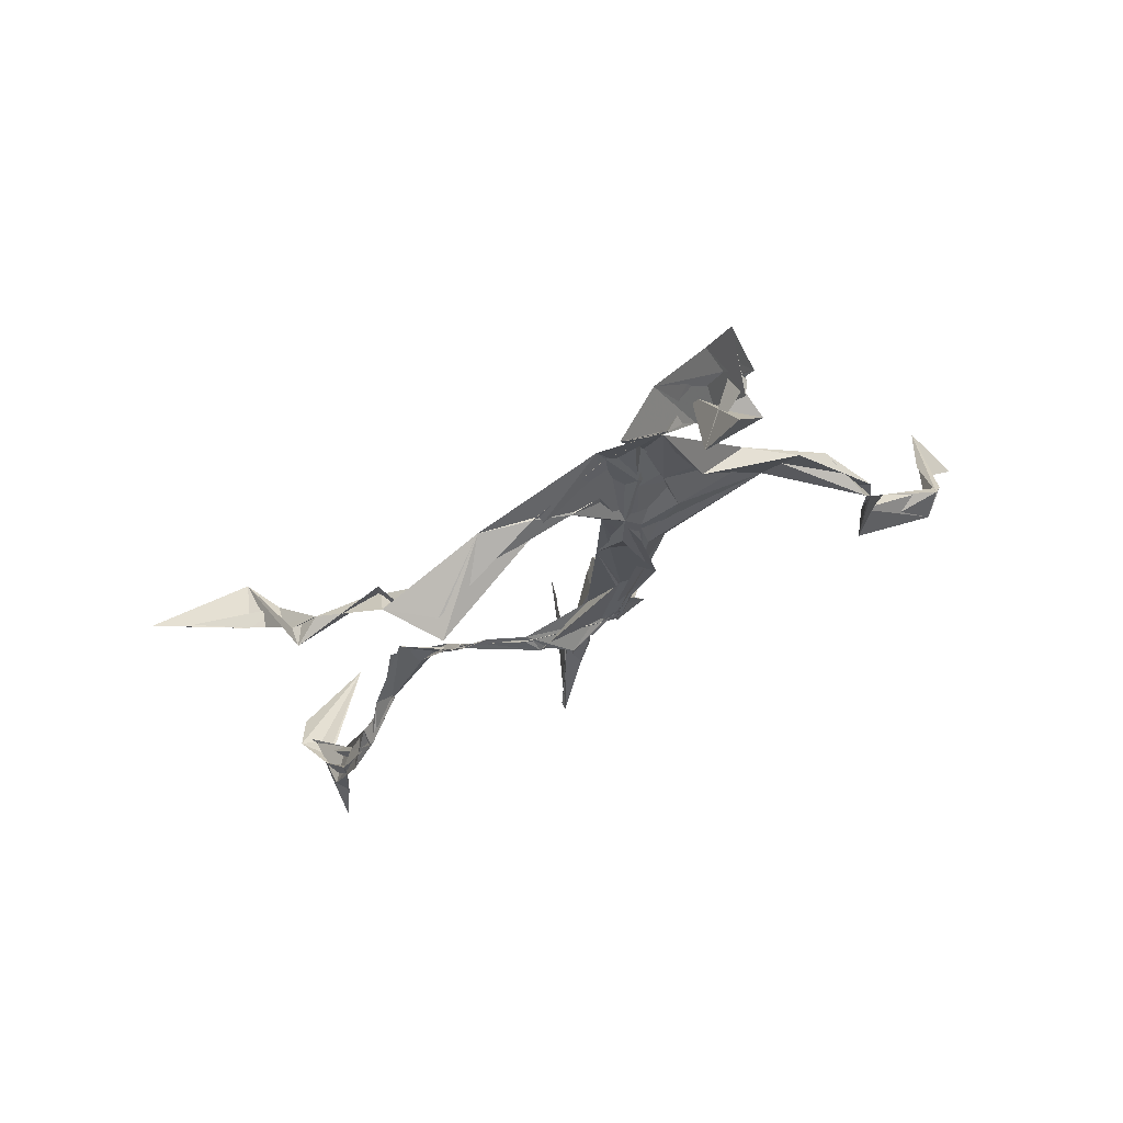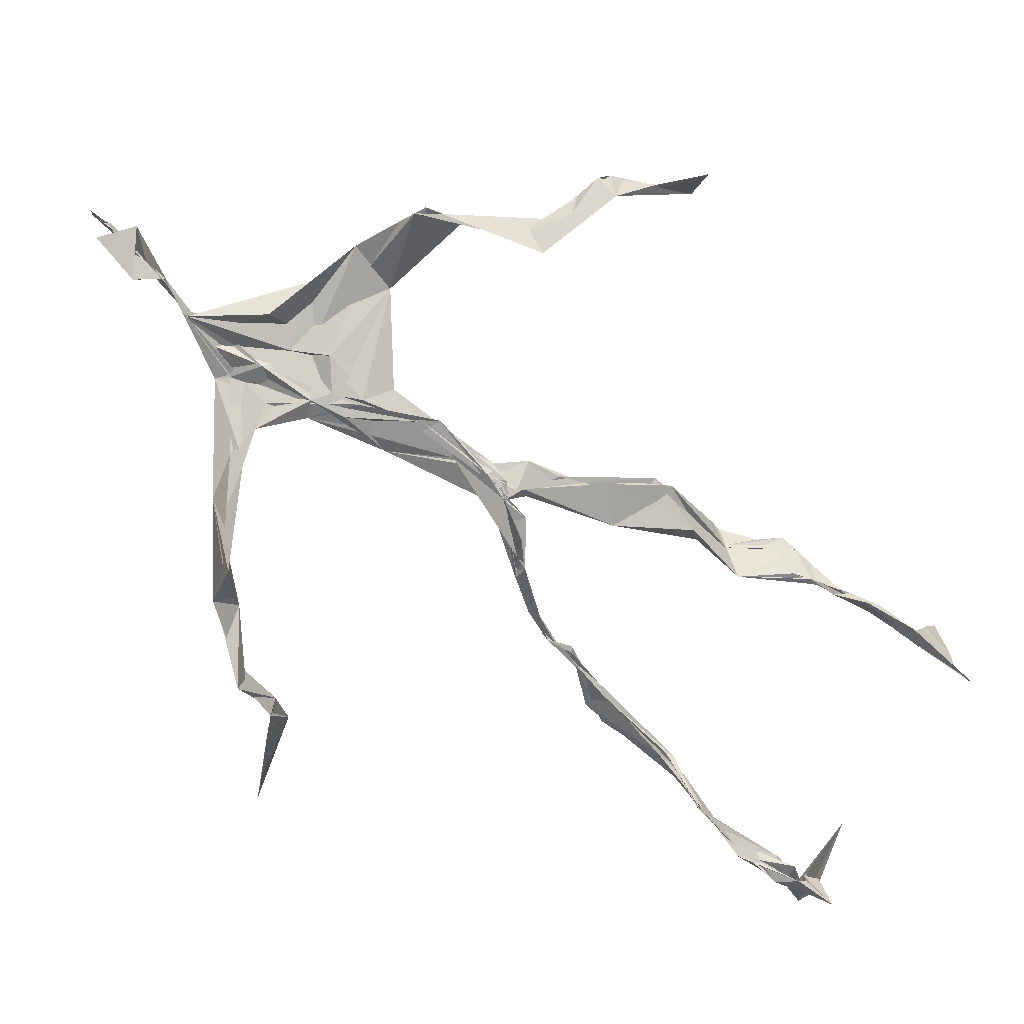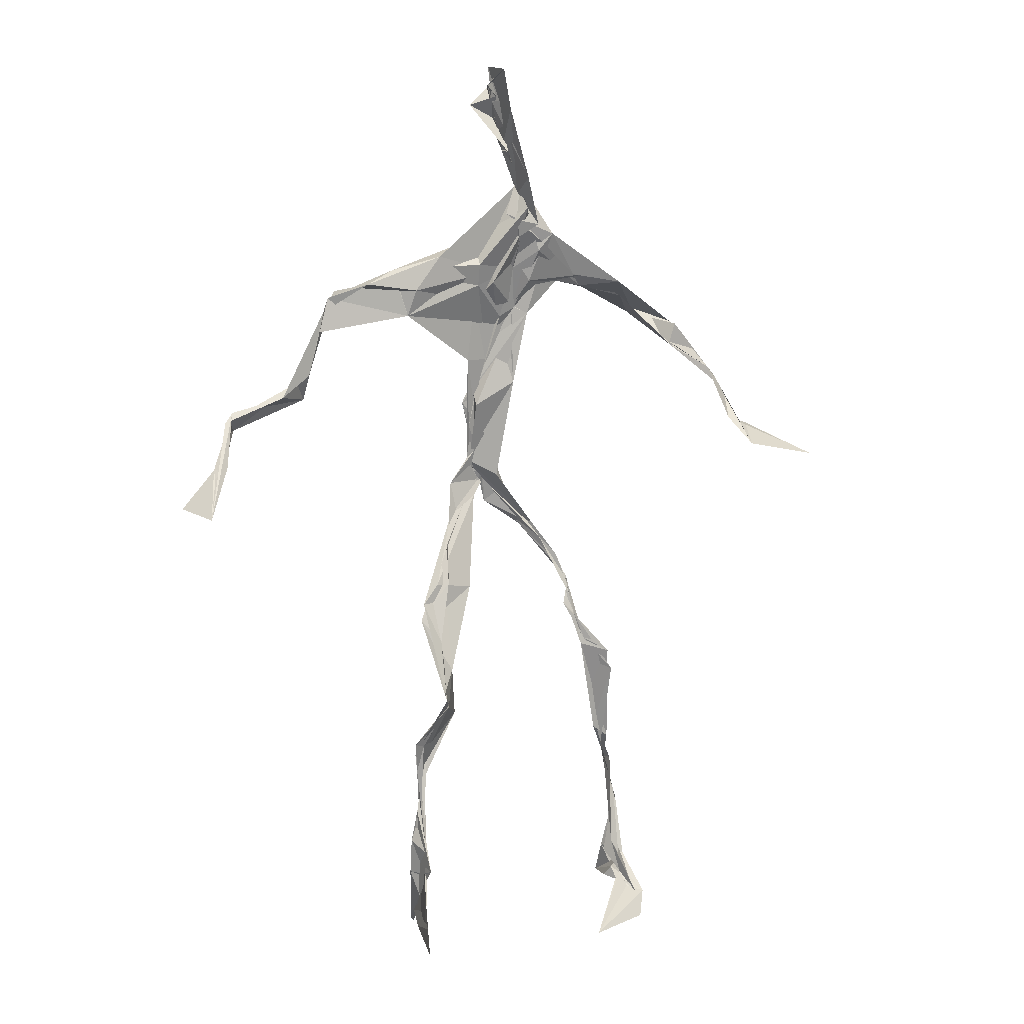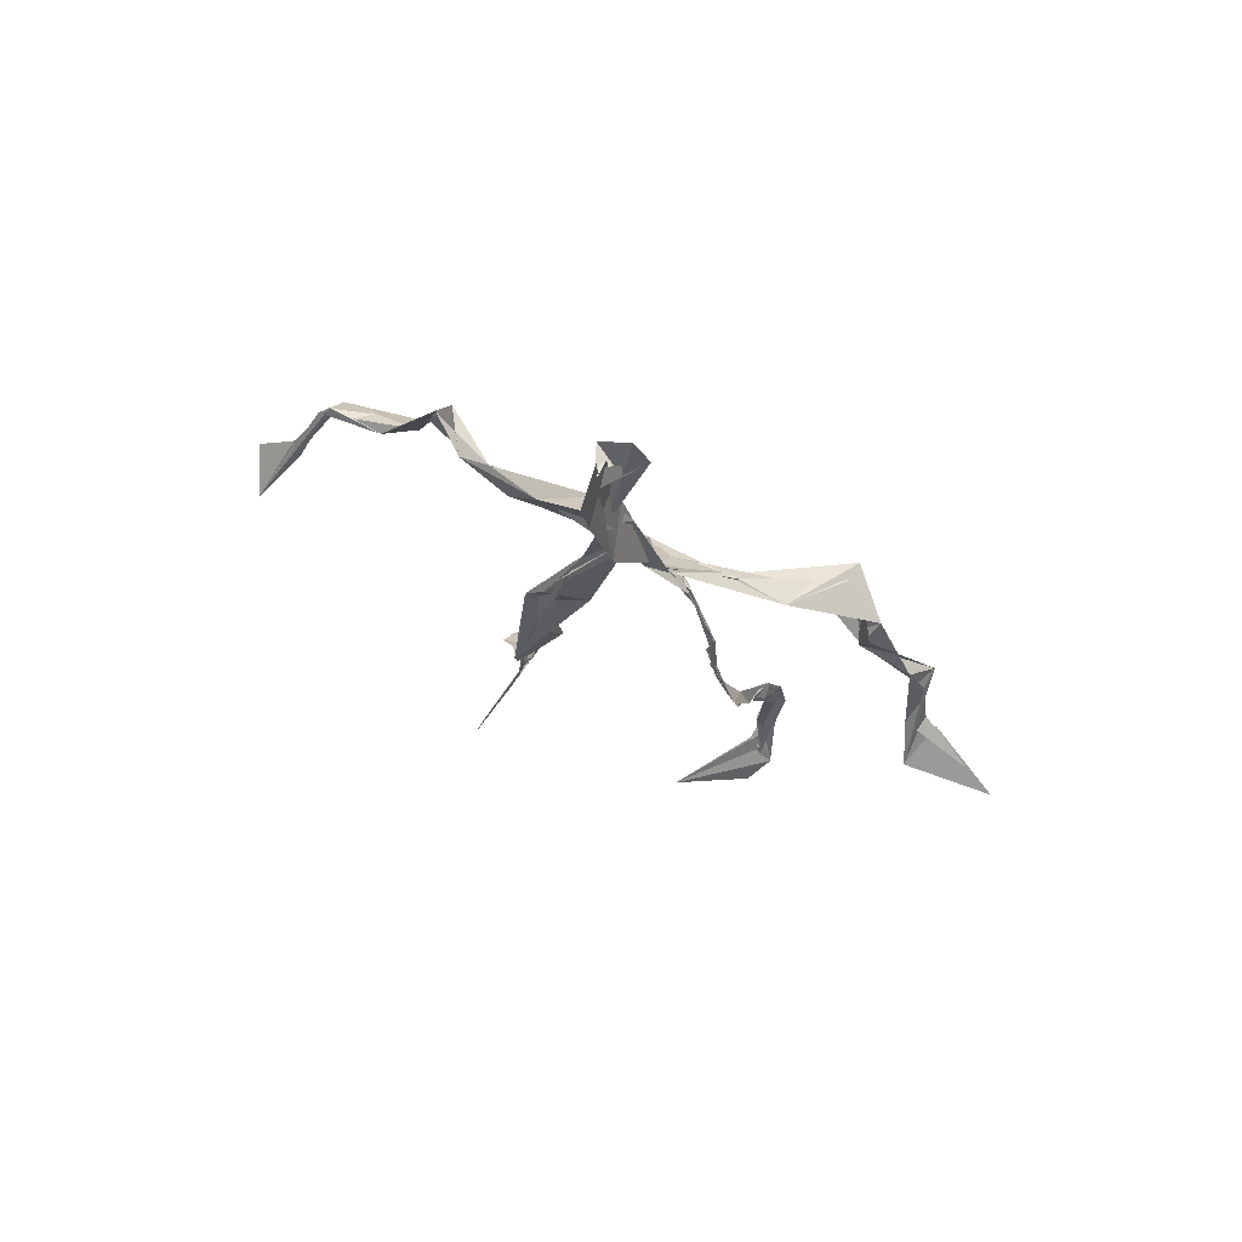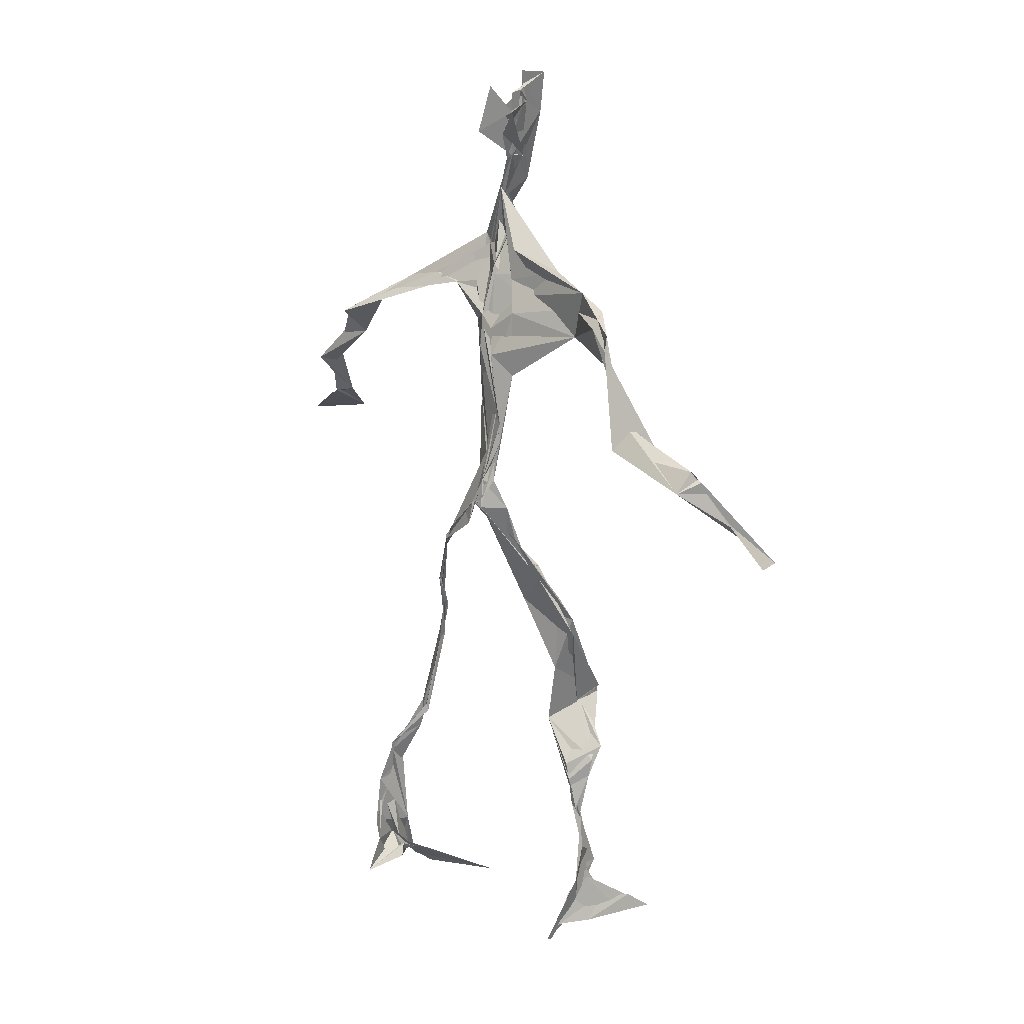
<metadata>
{"format":"obj","ext":"obj","renderer":"f3d","projection":"perspective","resolution":1024,"background":"white","views":[{"elev":-17.1,"azim":166.7,"up":"+Z"},{"elev":-65.1,"azim":-125.3,"up":"+Z"},{"elev":9.1,"azim":-4.5,"up":"+Y"},{"elev":78.3,"azim":42.1,"up":"+Y"},{"elev":17.1,"azim":-115.8,"up":"+Y"}]}
</metadata>
<code>
v 0.1125 -0.5261 0.04551
v -0.0697 -0.03947 0.006754
v -0.08056 -0.1533 0.05986
v 0.07473 -0.1265 -0.03054
v -0.1032 -0.4447 0.0721
v -0.3259 0.06745 0.1218
v 0.03921 0.3087 0.01612
v 0.1409 -0.4785 -0.06656
v -0.1018 -0.4753 0.09554
v 0.08299 0.2793 -0.01297
v -0.01737 0.5056 0.02607
v 0.0207 -0.02901 -0.0555
v -0.09904 -0.2923 0.04626
v 0.05525 0.3287 0.01594
v -0.1022 -0.4388 0.06413
v 0.07995 -0.09926 -0.03878
v -0.1029 -0.4351 0.07358
v -0.03729 0.3232 0.006471
v 0.001571 0.2054 -0.0183
v -0.1114 -0.5008 0.07267
v 0.02453 0.3591 0.03246
v -0.02764 0.04107 -0.03409
v -0.005671 -0.005791 -0.06059
v -0.07214 -0.225 0.07416
v -0.1181 -0.5111 0.01262
v -0.03306 0.2681 0.02122
v 0.1325 -0.4603 -0.1035
v 0.002473 0.4724 0.05897
v -0.1192 -0.4393 0.05012
v 0.3635 0.06323 -0.08003
v 0.1382 -0.3344 -0.06778
v -0.3417 0.01574 0.1742
v 0.1325 -0.491 -0.07242
v -0.008573 0.03613 -0.02486
v -0.07851 -0.2071 0.1003
v -0.2028 0.2623 0.02022
v 0.07672 -0.09157 -0.03644
v 0.1326 -0.4588 -0.07668
v -0.1038 -0.1279 0.05201
v -0.07643 -0.0604 0.01915
v -0.01651 0.2023 -0.01669
v -0.07281 -0.2245 0.07762
v -0.008644 0.4819 0.03584
v 0.2607 0.16 -0.09082
v 0.06517 -0.065 -0.03817
v 0.2732 0.1465 -0.114
v -0.117 0.2341 0.04381
v 0.09978 -0.1695 -0.02379
v 0.2957 0.09561 -0.08459
v -0.03002 0.1522 -0.01415
v -0.04177 0.05277 -0.02862
v 0.1404 -0.4425 -0.06041
v -0.09901 -0.3166 0.04912
v -0.01371 0.5049 -0.01158
v 0.1378 -0.3671 -0.08191
v -0.0352 0.0566 -0.03336
v -0.2632 0.1412 0.06526
v -0.2406 0.1349 0.02585
v 0.1296 -0.328 -0.08237
v -0.0392 0.02408 -0.03731
v -0.06591 -0.01123 -0.006291
v -0.01715 0.4811 0.02584
v 0.01271 0.3948 0.0152
v 0.2166 0.2151 -0.07695
v -0.03162 0.2928 0.02947
v 0.1045 -0.1901 -0.02826
v -0.1126 -0.2717 0.08597
v -0.3416 0.06438 0.1162
v 0.2098 0.1925 -0.07382
v -0.00293 0.4225 0.01388
v -0.0006375 0.3523 0.03194
v -0.03026 0.02865 -0.03851
v -0.09794 -0.4254 0.0793
v -0.233 0.1646 0.04148
v -0.04141 0.4782 0.001825
v -0.3216 0.1257 0.07737
v -0.06405 -0.2443 0.03973
v -0.07904 0.3028 0.04077
v -0.2103 0.2548 0.03371
v 0.3093 0.06902 -0.04085
v -0.07049 -0.08547 0.0391
v -0.0505 0.125 -0.0182
v -0.113 -0.2871 0.07407
v 0.1317 -0.3297 -0.08411
v 0.1509 -0.4819 -0.05663
v -0.1023 -0.3835 0.06684
v -0.005136 0.4252 0.01948
v 0.1449 -0.3814 -0.07958
v 0.3898 0.05146 -0.07761
v -0.0008319 0.4539 -0.02021
v 0.2776 0.1357 -0.09547
v -0.01513 0.2715 0.01989
v -0.01254 0.4871 0.03492
v -0.06761 -0.1878 0.0566
v -0.103 -0.2764 0.07632
v 0.1449 -0.4882 -0.04876
v -0.02184 0.5002 0.02203
v -0.02126 0.5214 0.02329
v -0.1008 -0.1089 0.05225
v -0.005758 0.2299 -0.007084
v -0.22 0.2152 0.03682
v -0.06499 0.02739 -0.01594
v -0.03416 0.1237 -0.003806
v -0.03541 0.0658 -0.02577
v -0.03619 0.009985 -0.02807
v -0.1086 -0.4681 0.05639
v 0.1425 0.2686 -0.04147
v -0.1005 -0.4095 0.07693
v -0.0427 0.0179 -0.03283
v -0.1635 0.2715 0.05304
v 0.1475 0.2501 -0.07446
v -0.04469 0.1784 0.0005941
v -0.02577 0.09257 -0.02108
v 0.1334 -0.2076 -0.01992
v -0.3292 0.1147 0.0862
v -0.1011 -0.3441 0.05315
v 0.3087 0.09004 -0.08524
v 0.141 -0.4199 -0.09572
v -0.03811 0.1393 -0.0166
v -0.1036 -0.3116 0.04761
v -0.04487 0.05656 -0.02354
v 0.01154 0.24 -0.01177
v 0.03951 0.2763 -0.005078
v 0.1274 -0.4992 -0.1207
v -0.1061 -0.3554 0.06247
v -0.03663 0.2499 0.004427
v -0.1003 -0.5053 0.162
v 0.1154 -0.2779 -0.04262
v 0.1451 -0.4879 -0.08954
v 0.04466 0.3175 0.01526
v -0.09585 -0.4286 0.0877
v 0.0273 0.2333 -0.009161
v -0.1107 -0.361 0.06029
v -0.02157 0.4972 0.01114
v -0.1104 -0.4941 0.04235
v 0.1141 -0.2866 -0.04121
v -0.1071 0.264 0.04903
v -0.3766 0.02321 0.1364
v -0.1067 -0.4609 0.04666
v 0.1792 -0.5043 -0.0451
v -0.1148 -0.4953 0.0305
v -0.1091 -0.3476 0.05403
v 0.1638 -0.4943 -0.04553
v -0.03008 0.06039 -0.03099
v 0.08755 -0.1387 -0.02353
v 0.01218 0.2989 0.004936
v 0.1285 -0.184 -0.01724
v 0.02728 0.3483 0.01887
v 0.08148 -0.1145 -0.03079
v 0.01101 0.1503 -0.01223
v -0.07166 -0.04649 0.02225
v 0.02852 0.2728 0.005409
v 0.02368 0.3941 0.05303
v -0.08396 -0.08625 0.04294
v 0.2128 0.2167 -0.09723
v -0.0428 0.09688 -0.01396
v -0.04414 -0.09451 0.01652
v 0.1492 -0.4428 -0.1006
v -0.08055 -0.1738 0.03973
v -0.2156 0.2382 0.02865
v 0.03544 -0.02553 -0.04456
v -0.3216 0.103 0.06017
v 0.09594 -0.1761 -0.02437
v 0.1568 -0.4634 -0.07493
v 0.1394 -0.3804 -0.09798
v 0.008646 0.242 -0.01202
v 0.09262 0.2648 -0.03658
v -0.04479 0.09875 -0.0161
v -0.1004 -0.443 0.07642
v -0.07323 -0.2263 0.08598
v -0.07605 -0.2154 0.1001
v 0.2114 0.1887 -0.07617
v -0.1177 -0.3974 0.05917
v 0.1315 -0.3002 -0.0467
v 0.01334 0.3748 0.01823
v 0.1678 0.2327 -0.1066
v 0.08067 -0.1318 -0.03204
v 0.124 -0.3084 -0.04706
v 0.1733 -0.5121 -0.03653
v 0.09746 0.2783 -0.02963
v -0.1345 0.2875 0.04335
v 0.009174 0.2877 0.003693
v -0.005175 0.5171 0.05974
v 0.06285 0.2715 -0.0202
v -0.02271 0.001232 -0.04547
v 0.03528 -0.02837 -0.04849
v 0.0157 0.3253 0.02283
v -0.02442 0.02876 -0.04099
v 0.01447 0.3873 0.01473
v 0.1199 -0.2716 -0.04506
v -0.009401 0.2284 -0.009863
v 0.2843 0.09878 -0.06708
v 0.1491 -0.3935 -0.09467
v -0.1019 -0.4839 0.1323
v -0.1046 -0.4974 0.116
v -0.02287 0.1778 -0.01205
v 0.078 -0.09188 -0.03664
v 0.03791 0.3397 0.02341
v 0.001605 0.4231 0.03719
v 0.08556 -0.1197 -0.03409
v 0.1625 0.2272 -0.1242
v -0.01456 0.2845 0.01414
v 0.1316 -0.3378 -0.08209
v 0.01226 0.345 0.02962
v -0.01513 0.4509 0.002642
v -0.02312 0.2008 -0.01596
v 0.1723 -0.5265 -0.01525
v -0.1145 -0.5129 0.01979
v 0.04513 -0.04419 -0.04312
v -0.04106 0.03769 -0.03489
f 67 142 13
f 184 167 111
f 120 53 133
f 10 130 180
f 59 165 31
f 64 69 46
f 122 41 100
f 144 82 22
f 149 163 66
f 51 150 103
f 11 183 97
f 128 114 66
f 6 32 76
f 45 200 16
f 51 161 34
f 179 96 1
f 134 97 183
f 152 146 166
f 189 78 202
f 92 187 202
f 34 113 150
f 91 49 44
f 151 109 60
f 139 106 131
f 102 61 2
f 44 172 91
f 141 9 20
f 81 39 151
f 91 172 46
f 135 25 141
f 210 144 22
f 196 126 112
f 65 21 182
f 30 49 80
f 161 45 16
f 12 113 34
f 202 187 189
f 116 108 125
f 18 181 78
f 180 111 176
f 101 36 74
f 20 194 127
f 89 30 80
f 64 201 69
f 13 142 86
f 119 19 191
f 112 156 168
f 182 122 100
f 41 132 82
f 198 63 175
f 197 177 37
f 2 61 99
f 131 17 139
f 46 69 44
f 206 26 100
f 79 58 160
f 96 8 140
f 73 125 169
f 24 83 95
f 124 129 27
f 88 38 193
f 7 63 14
f 84 178 128
f 208 139 141
f 177 147 163
f 72 105 61
f 163 37 177
f 182 7 122
f 186 12 197
f 59 203 55
f 164 140 33
f 94 40 39
f 48 145 114
f 92 126 191
f 17 169 9
f 11 62 98
f 9 5 127
f 96 140 1
f 65 26 181
f 36 137 110
f 15 108 173
f 101 47 36
f 93 90 75
f 33 8 124
f 199 70 205
f 198 70 189
f 5 15 135
f 172 44 155
f 153 62 70
f 39 24 35
f 165 55 158
f 13 170 67
f 157 40 94
f 151 39 40
f 191 166 92
f 158 143 52
f 171 83 24
f 144 50 82
f 208 141 25
f 119 103 19
f 167 14 107
f 123 122 7
f 58 101 74
f 38 140 164
f 110 78 181
f 147 48 190
f 155 44 69
f 34 150 51
f 97 90 93
f 173 116 133
f 46 172 64
f 5 9 169
f 40 109 151
f 17 9 139
f 53 77 13
f 31 84 128
f 27 193 164
f 194 9 127
f 121 72 102
f 171 99 159
f 148 182 21
f 137 78 110
f 135 15 25
f 210 156 144
f 3 24 39
f 152 166 184
f 56 104 60
f 84 31 52
f 132 113 82
f 207 1 140
f 23 188 209
f 171 3 99
f 87 63 199
f 56 103 119
f 125 120 116
f 32 115 76
f 4 16 200
f 99 61 154
f 6 76 68
f 60 2 151
f 160 36 110
f 66 114 145
f 187 198 189
f 192 46 44
f 129 143 158
f 112 126 47
f 148 7 182
f 169 125 108
f 53 13 133
f 117 89 80
f 86 17 131
f 159 77 171
f 129 96 143
f 191 196 119
f 53 120 77
f 137 47 126
f 10 180 107
f 93 205 11
f 22 82 185
f 196 191 126
f 2 99 3
f 149 209 37
f 170 42 67
f 210 72 121
f 11 97 93
f 197 12 16
f 145 48 200
f 143 96 179
f 69 201 155
f 204 130 63
f 118 193 27
f 49 91 80
f 147 174 163
f 158 52 165
f 184 166 132
f 189 70 199
f 55 118 158
f 32 162 115
f 167 123 7
f 13 86 133
f 62 205 70
f 118 55 193
f 189 63 21
f 136 163 174
f 135 20 195
f 50 100 41
f 181 26 47
f 192 80 46
f 33 124 164
f 4 200 48
f 206 50 156
f 29 106 25
f 65 181 18
f 60 109 56
f 18 21 65
f 45 23 209
f 3 39 81
f 22 185 188
f 207 85 1
f 128 178 114
f 176 172 155
f 195 5 135
f 195 127 5
f 198 187 204
f 88 203 178
f 134 87 97
f 111 167 201
f 12 161 16
f 74 36 160
f 197 37 186
f 192 49 30
f 87 199 90
f 209 200 45
f 94 35 170
f 106 139 208
f 105 109 157
f 122 123 132
f 179 1 85
f 107 176 155
f 140 8 33
f 133 116 120
f 19 150 166
f 87 90 97
f 203 59 174
f 125 73 142
f 34 161 12
f 109 105 188
f 134 28 87
f 46 80 91
f 108 15 5
f 99 154 159
f 43 153 28
f 76 58 162
f 71 63 130
f 81 151 2
f 16 177 197
f 104 56 168
f 21 18 189
f 121 168 156
f 104 102 60
f 115 74 57
f 168 121 104
f 23 161 51
f 188 23 51
f 47 79 181
f 10 107 14
f 113 185 82
f 107 201 167
f 186 185 12
f 169 108 5
f 203 193 55
f 124 8 129
f 114 178 190
f 143 179 52
f 98 183 11
f 141 20 135
f 63 189 199
f 67 42 95
f 102 104 121
f 150 113 132
f 183 28 134
f 77 83 171
f 131 106 133
f 184 123 167
f 42 24 95
f 64 172 201
f 15 173 29
f 66 136 128
f 79 101 58
f 45 161 23
f 188 56 109
f 174 147 190
f 86 73 17
f 192 30 117
f 6 138 32
f 129 158 27
f 173 133 29
f 146 92 166
f 202 137 126
f 54 75 90
f 170 77 94
f 163 136 66
f 149 66 145
f 204 63 198
f 28 98 43
f 26 206 47
f 204 146 130
f 159 94 77
f 169 17 73
f 205 93 75
f 142 73 86
f 160 110 79
f 177 4 147
f 186 209 188
f 100 26 182
f 55 165 59
f 61 105 154
f 42 170 35
f 25 106 208
f 152 130 146
f 203 88 193
f 195 20 127
f 29 133 106
f 206 100 50
f 163 149 37
f 140 38 85
f 136 174 59
f 48 147 4
f 157 94 159
f 50 41 82
f 176 107 180
f 83 77 120
f 81 2 3
f 27 164 124
f 183 98 28
f 61 102 72
f 132 41 122
f 38 164 193
f 67 95 142
f 80 192 117
f 178 84 88
f 13 77 170
f 199 54 90
f 198 153 70
f 123 184 132
f 188 72 22
f 115 57 76
f 19 103 150
f 74 162 58
f 71 14 63
f 52 85 88
f 62 11 205
f 153 175 28
f 196 168 119
f 89 117 30
f 174 190 203
f 114 190 48
f 198 175 153
f 103 56 51
f 57 58 76
f 119 168 56
f 56 188 51
f 148 63 7
f 31 165 52
f 157 109 40
f 152 180 130
f 68 138 6
f 207 140 85
f 36 47 137
f 132 166 150
f 176 111 172
f 75 54 199
f 42 35 24
f 85 52 179
f 159 154 157
f 68 162 32
f 14 167 7
f 142 95 125
f 32 138 68
f 172 111 201
f 15 29 25
f 141 139 9
f 188 105 72
f 178 203 190
f 155 201 107
f 156 50 144
f 210 22 72
f 110 181 79
f 160 57 74
f 182 26 65
f 10 14 130
f 128 136 59
f 121 156 210
f 184 180 152
f 76 162 68
f 71 130 14
f 62 43 98
f 157 154 105
f 206 156 112
f 194 20 9
f 202 126 92
f 37 209 186
f 8 96 129
f 87 28 175
f 192 44 49
f 112 47 206
f 145 200 149
f 125 83 120
f 87 175 63
f 149 200 209
f 43 62 153
f 204 187 146
f 95 83 125
f 115 162 74
f 88 84 52
f 4 177 16
f 185 113 12
f 186 188 185
f 2 60 102
f 57 160 58
f 148 21 63
f 38 88 85
f 86 131 133
f 137 202 78
f 75 199 205
f 101 79 47
f 92 146 187
f 59 31 128
f 184 111 180
f 108 116 173
f 24 3 171
f 112 168 196
f 191 19 166
f 35 94 39
f 158 118 27
f 189 18 78

</code>
